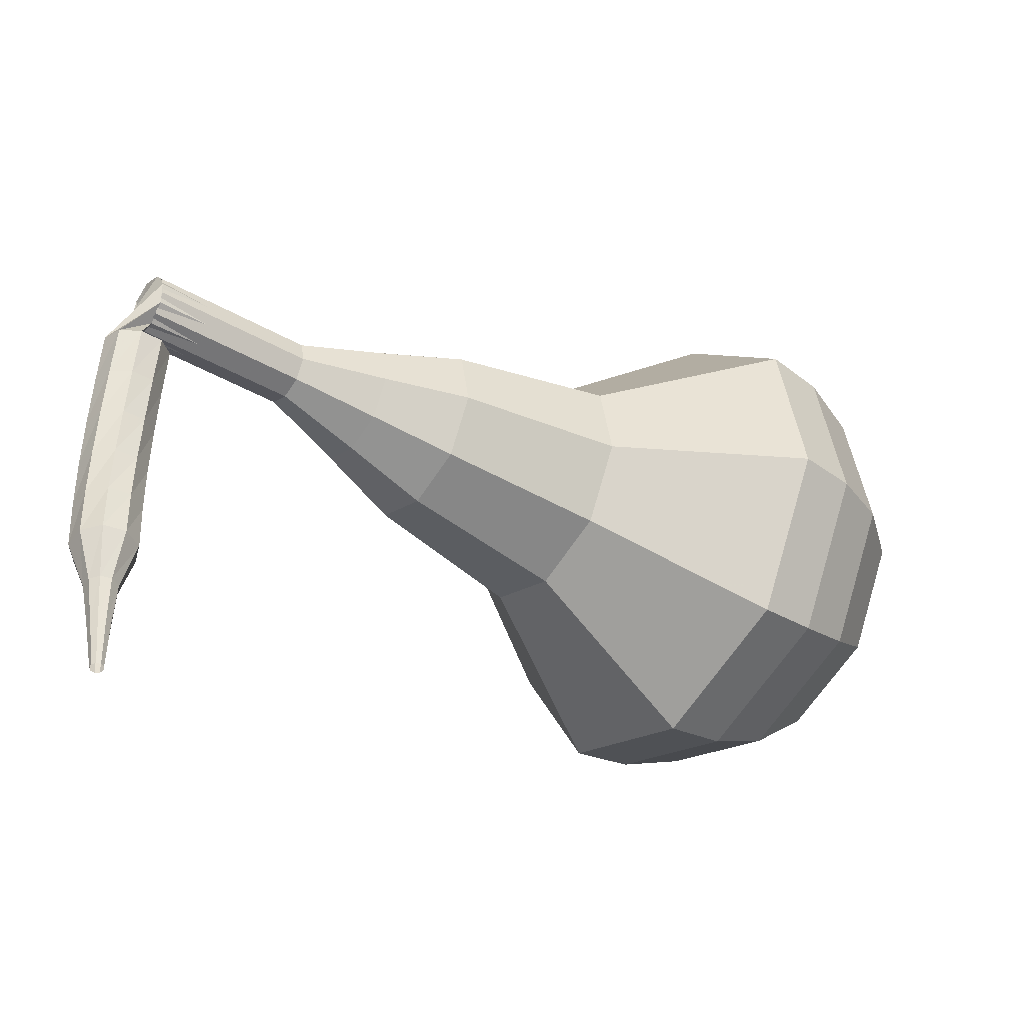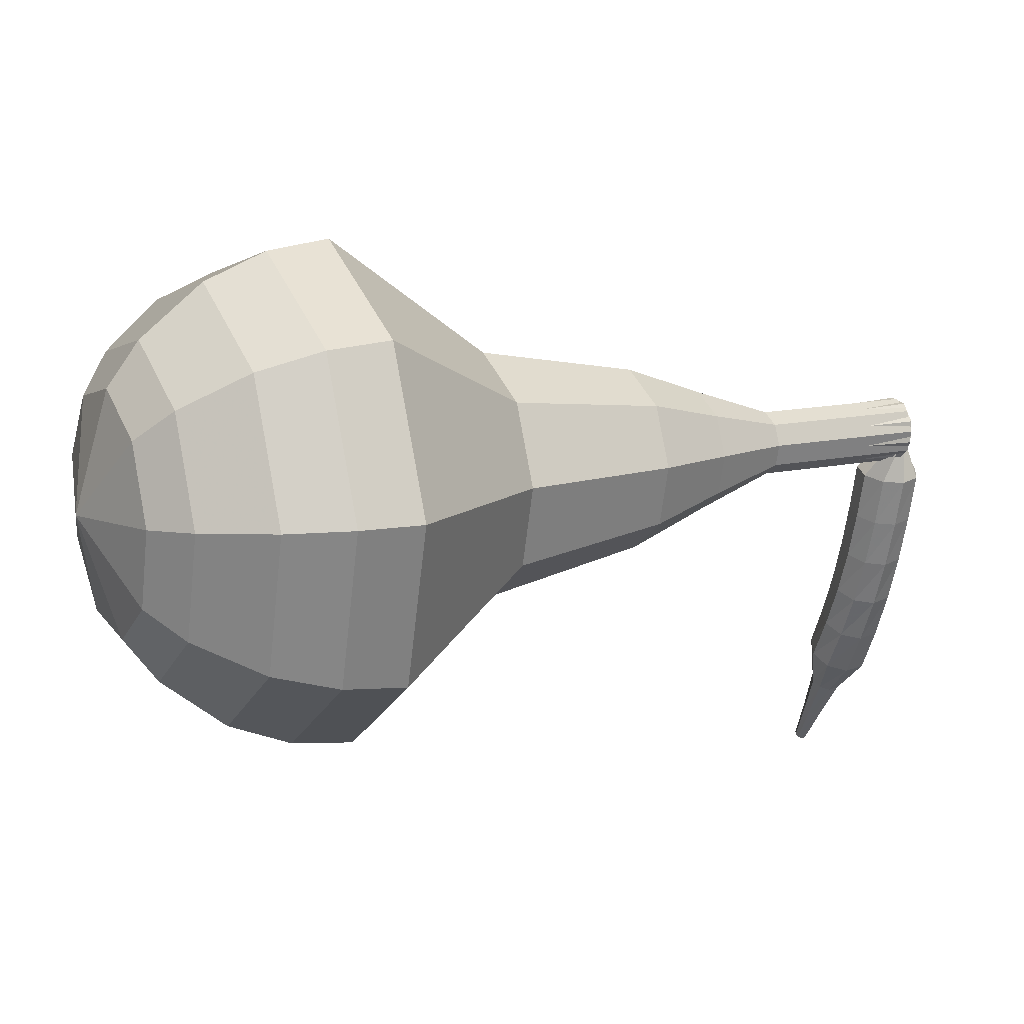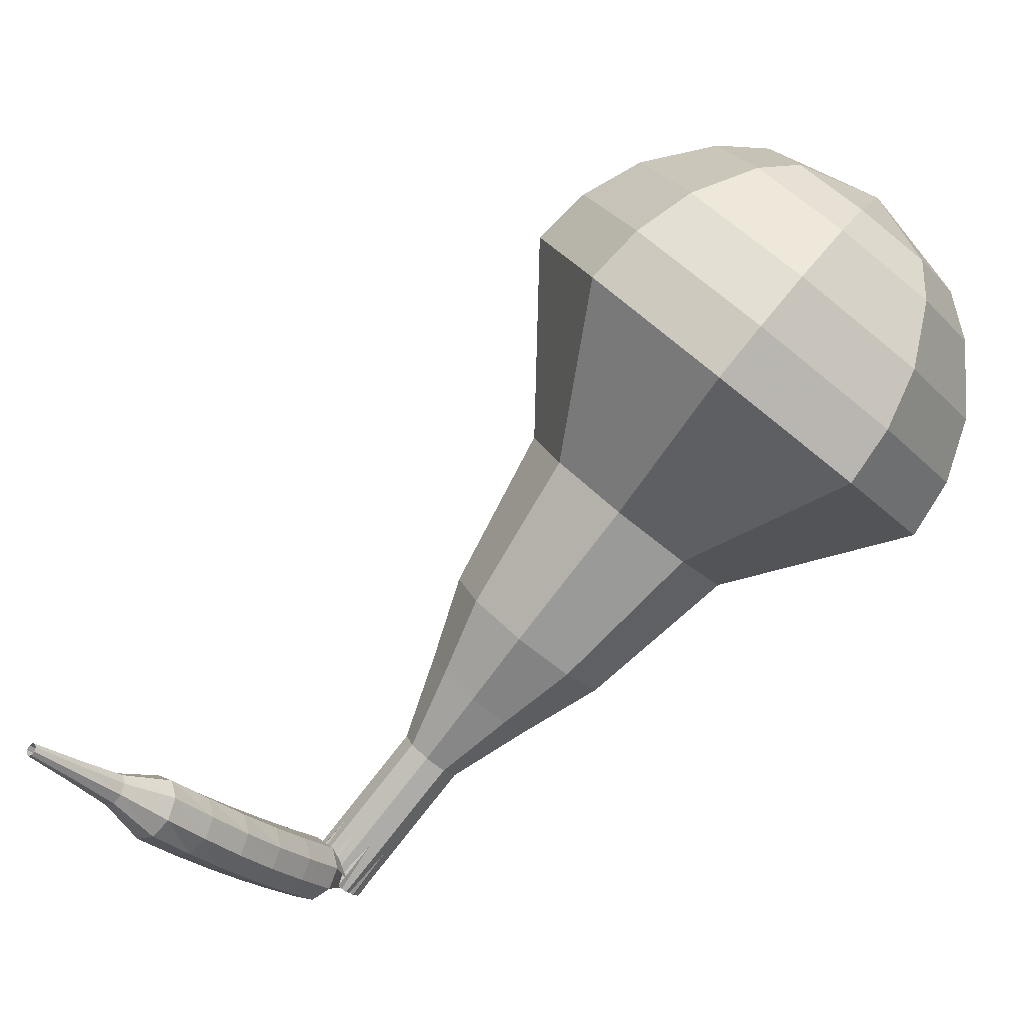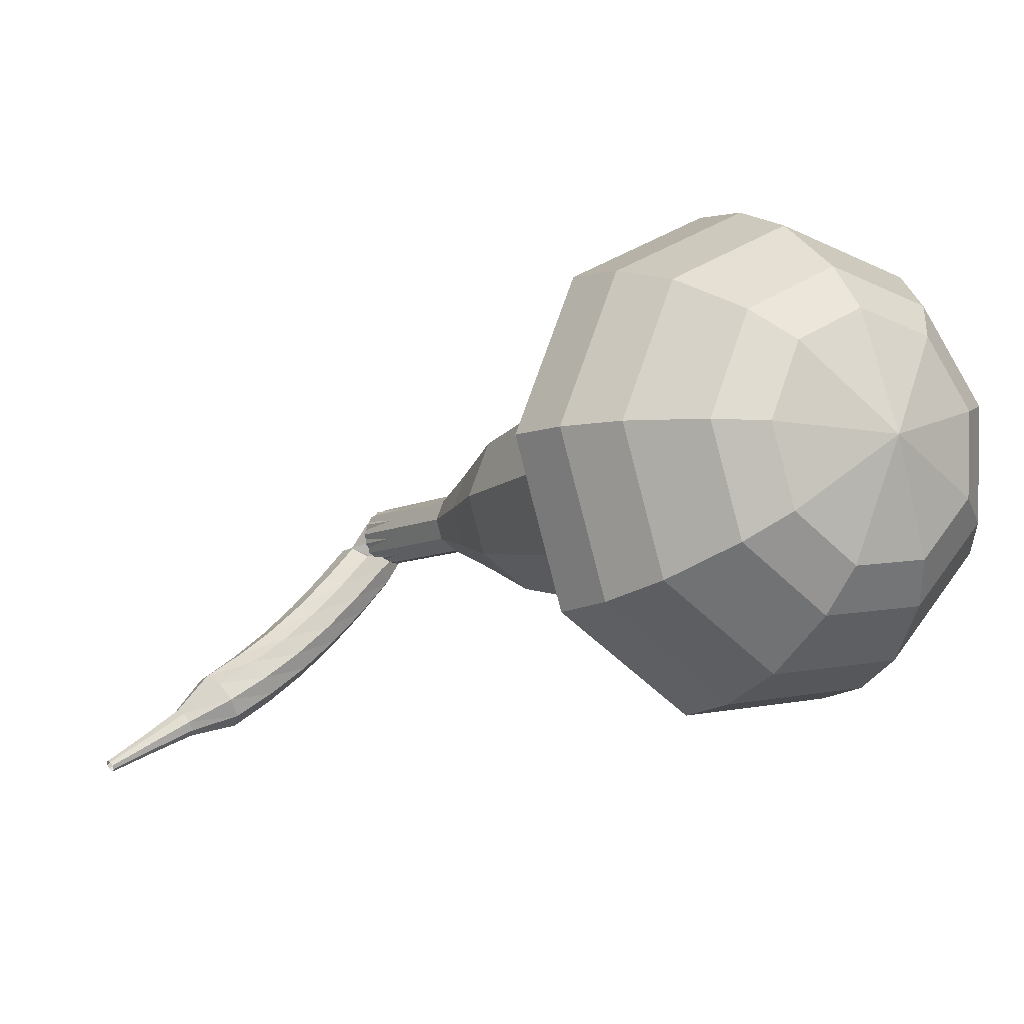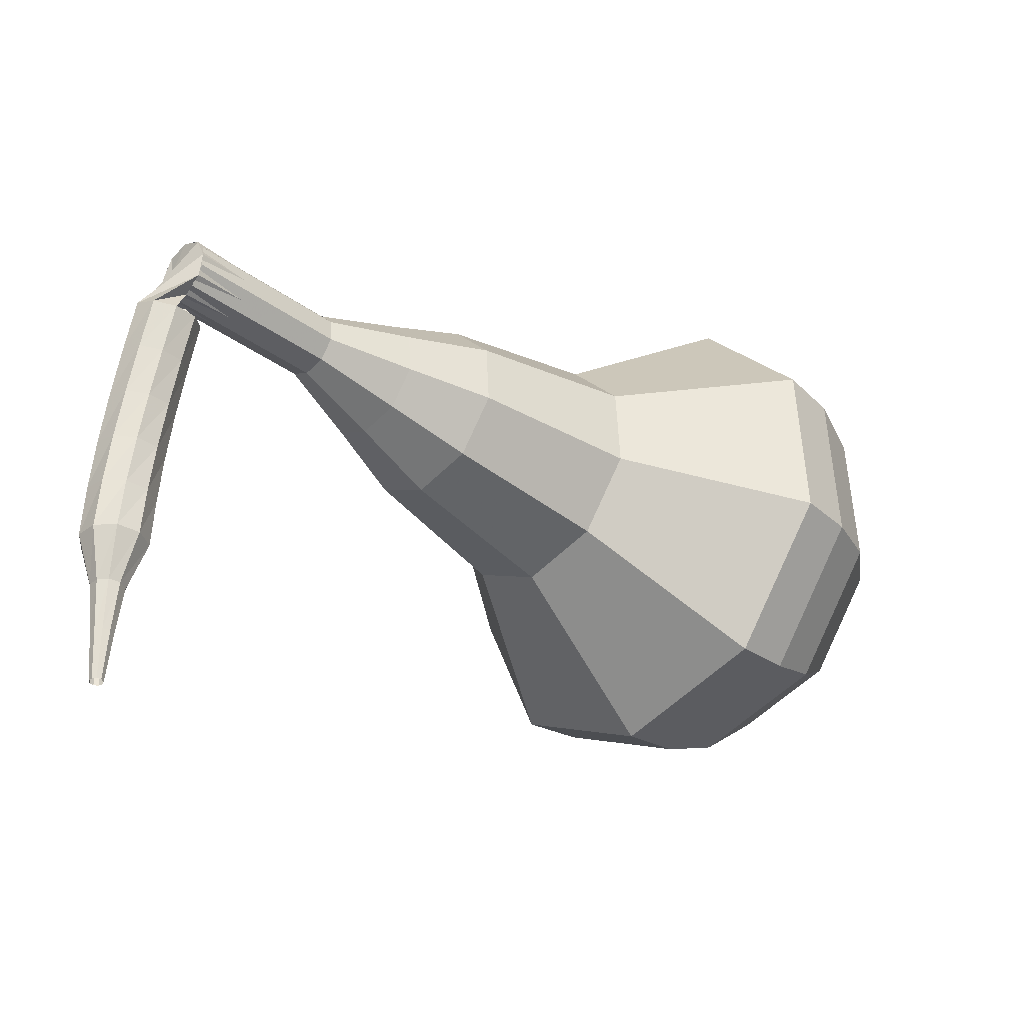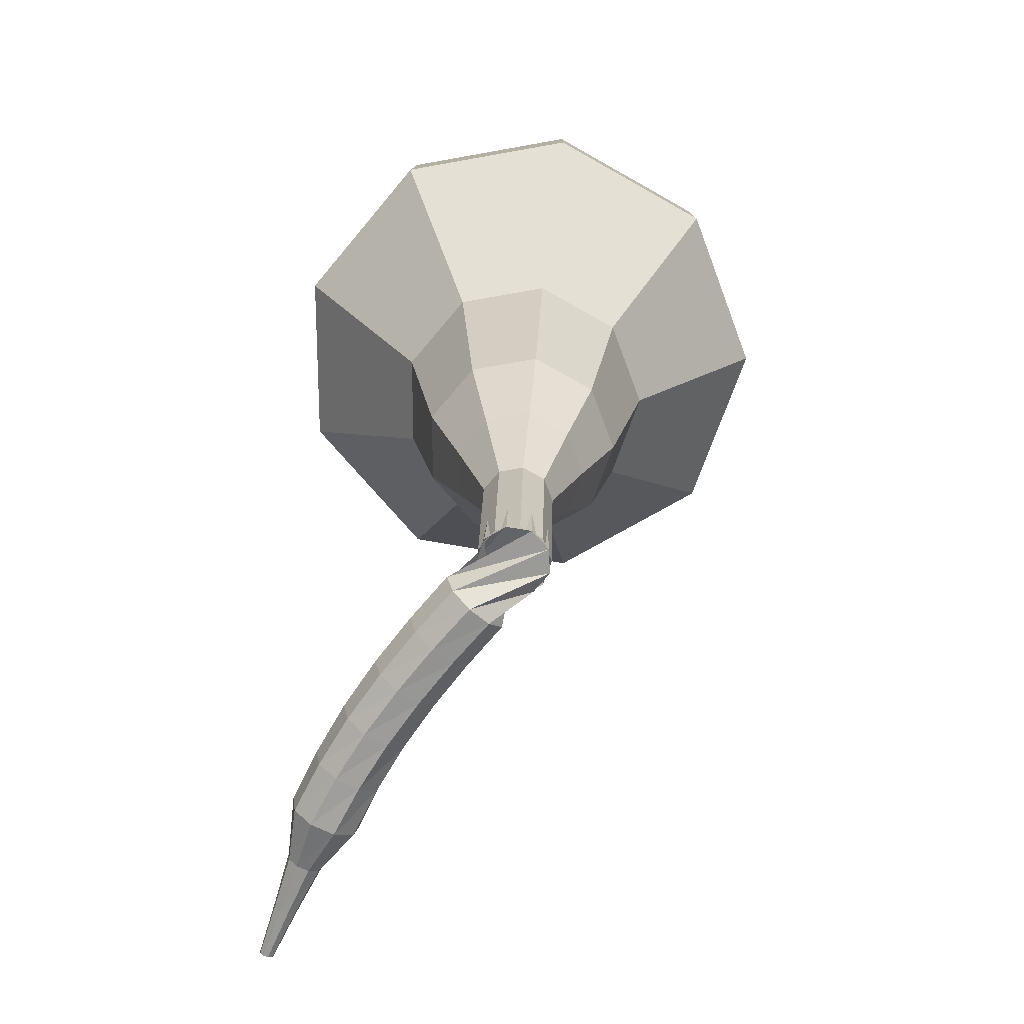
<metadata>
{"format":"obj","ext":"obj","renderer":"f3d","projection":"perspective","resolution":1024,"background":"white","views":[{"elev":-76.2,"azim":121.4,"up":"+Z"},{"elev":71.9,"azim":-42.5,"up":"+Z"},{"elev":-49.8,"azim":-109.7,"up":"+Y"},{"elev":24.1,"azim":-103.1,"up":"+Y"},{"elev":-65.7,"azim":111.6,"up":"+Z"},{"elev":-2.5,"azim":62.9,"up":"+Z"}]}
</metadata>
<code>
g tube1
v 94.74 109.8 169.1
v 93.16 109.4 166.1
v 91.22 107.1 164.5
v 89.83 104 165.1
v 89.63 101.7 167.5
v 90.73 101.1 170.6
v 92.6 102.6 173.1
v 94.38 105.4 173.6
v 95.22 108.3 172
v 94.74 109.8 169.1
v 93.34 109.1 169.4
v 92.19 108.7 167.2
v 90.77 107.1 166.1
v 89.75 104.8 166.5
v 89.61 103.1 168.2
v 90.41 102.7 170.6
v 91.78 103.7 172.3
v 93.08 105.8 172.7
v 93.69 107.9 171.6
v 93.34 109.1 169.4
v 90.85 106.3 169.7
v 90.85 106.3 169.7
v 90.85 106.3 169.7
v 90.85 106.3 169.7
v 90.85 106.3 169.7
v 90.85 106.3 169.7
v 90.85 106.3 169.7
v 90.85 106.3 169.7
v 90.85 106.3 169.7
v 90.85 106.3 169.7
v 112.9 93.33 159.7
v 112.8 93.66 159.1
v 112.9 94.24 158.8
v 113.3 94.8 158.9
v 113.7 95.07 159.4
v 114 94.93 160
v 113.9 94.44 160.5
v 113.6 93.84 160.6
v 113.2 93.4 160.3
v 112.9 93.33 159.7
v 111.9 94.23 158.7
v 112.4 94.34 158.2
v 113 94.04 158
v 113.3 93.48 158
v 113.3 92.9 158.4
v 113 92.6 158.9
v 112.4 92.7 159.3
v 111.9 93.16 159.4
v 111.7 93.77 159.1
v 111.9 94.23 158.7
v 111.1 93.59 157.6
v 111.6 93.69 157.1
v 112.2 93.38 156.9
v 112.5 92.8 157
v 112.5 92.22 157.4
v 112.1 91.91 157.8
v 111.5 92.02 158.2
v 111.1 92.49 158.3
v 110.9 93.11 158
v 111.1 93.59 157.6
v 110.3 92.99 156.5
v 110.9 93.09 156.1
v 111.4 92.77 155.8
v 111.8 92.17 155.9
v 111.7 91.58 156.2
v 111.3 91.27 156.7
v 110.7 91.4 157
v 110.2 91.89 157.1
v 110.1 92.52 156.9
v 110.3 92.99 156.5
v 109.6 92.48 155.3
v 110.2 92.56 154.9
v 110.7 92.22 154.7
v 111 91.6 154.8
v 110.9 91 155.1
v 110.4 90.71 155.5
v 109.8 90.85 155.8
v 109.4 91.37 155.9
v 109.3 92.01 155.7
v 109.6 92.48 155.3
v 108.9 92.07 154.1
v 109.5 92.12 153.7
v 110 91.74 153.5
v 110.3 91.1 153.6
v 110.1 90.51 153.9
v 109.6 90.24 154.3
v 109 90.41 154.6
v 108.6 90.95 154.6
v 108.6 91.61 154.4
v 108.9 92.07 154.1
v 108.2 91.73 152.8
v 108.8 91.75 152.5
v 109.4 91.34 152.3
v 109.5 90.69 152.4
v 109.3 90.1 152.6
v 108.8 89.85 153
v 108.2 90.06 153.3
v 107.8 90.62 153.3
v 107.8 91.28 153.1
v 108.2 91.73 152.8
v 107.8 90.97 151.5
v 108.1 90.97 151.3
v 108.3 90.76 151.3
v 108.4 90.43 151.3
v 108.3 90.14 151.4
v 108 90.02 151.6
v 107.7 90.13 151.7
v 107.5 90.42 151.8
v 107.6 90.75 151.7
v 107.8 90.97 151.5
v 107.1 90.53 150.2
v 107.3 90.53 150.1
v 107.5 90.39 150
v 107.6 90.16 150
v 107.5 89.97 150.1
v 107.3 89.9 150.2
v 107.1 89.98 150.3
v 107 90.17 150.4
v 107 90.39 150.3
v 107.1 90.53 150.2
v 106.5 90.13 148.9
v 106.6 90.13 148.8
v 106.7 90.04 148.8
v 106.7 89.91 148.8
v 106.7 89.8 148.8
v 106.6 89.75 148.9
v 106.5 89.8 149
v 106.4 89.92 149
v 106.4 90.05 148.9
v 106.5 90.13 148.9
f 1 2 12
f 12 11 1
f 2 3 13
f 13 12 2
f 3 4 14
f 14 13 3
f 4 5 15
f 15 14 4
f 5 6 16
f 16 15 5
f 6 7 17
f 17 16 6
f 7 8 18
f 18 17 7
f 8 9 19
f 19 18 8
f 9 10 20
f 20 19 9
f 11 12 22
f 22 21 11
f 12 13 23
f 23 22 12
f 13 14 24
f 24 23 13
f 14 15 25
f 25 24 14
f 15 16 26
f 26 25 15
f 16 17 27
f 27 26 16
f 17 18 28
f 28 27 17
f 18 19 29
f 29 28 18
f 19 20 30
f 30 29 19
f 21 22 32
f 32 31 21
f 22 23 33
f 33 32 22
f 23 24 34
f 34 33 23
f 24 25 35
f 35 34 24
f 25 26 36
f 36 35 25
f 26 27 37
f 37 36 26
f 27 28 38
f 38 37 27
f 28 29 39
f 39 38 28
f 29 30 40
f 40 39 29
f 31 32 42
f 42 41 31
f 32 33 43
f 43 42 32
f 33 34 44
f 44 43 33
f 34 35 45
f 45 44 34
f 35 36 46
f 46 45 35
f 36 37 47
f 47 46 36
f 37 38 48
f 48 47 37
f 38 39 49
f 49 48 38
f 39 40 50
f 50 49 39
f 41 42 52
f 52 51 41
f 42 43 53
f 53 52 42
f 43 44 54
f 54 53 43
f 44 45 55
f 55 54 44
f 45 46 56
f 56 55 45
f 46 47 57
f 57 56 46
f 47 48 58
f 58 57 47
f 48 49 59
f 59 58 48
f 49 50 60
f 60 59 49
f 51 52 62
f 62 61 51
f 52 53 63
f 63 62 52
f 53 54 64
f 64 63 53
f 54 55 65
f 65 64 54
f 55 56 66
f 66 65 55
f 56 57 67
f 67 66 56
f 57 58 68
f 68 67 57
f 58 59 69
f 69 68 58
f 59 60 70
f 70 69 59
f 61 62 72
f 72 71 61
f 62 63 73
f 73 72 62
f 63 64 74
f 74 73 63
f 64 65 75
f 75 74 64
f 65 66 76
f 76 75 65
f 66 67 77
f 77 76 66
f 67 68 78
f 78 77 67
f 68 69 79
f 79 78 68
f 69 70 80
f 80 79 69
f 71 72 82
f 82 81 71
f 72 73 83
f 83 82 72
f 73 74 84
f 84 83 73
f 74 75 85
f 85 84 74
f 75 76 86
f 86 85 75
f 76 77 87
f 87 86 76
f 77 78 88
f 88 87 77
f 78 79 89
f 89 88 78
f 79 80 90
f 90 89 79
f 81 82 92
f 92 91 81
f 82 83 93
f 93 92 82
f 83 84 94
f 94 93 83
f 84 85 95
f 95 94 84
f 85 86 96
f 96 95 85
f 86 87 97
f 97 96 86
f 87 88 98
f 98 97 87
f 88 89 99
f 99 98 88
f 89 90 100
f 100 99 89
f 91 92 102
f 102 101 91
f 92 93 103
f 103 102 92
f 93 94 104
f 104 103 93
f 94 95 105
f 105 104 94
f 95 96 106
f 106 105 95
f 96 97 107
f 107 106 96
f 97 98 108
f 108 107 97
f 98 99 109
f 109 108 98
f 99 100 110
f 110 109 99
f 101 102 112
f 112 111 101
f 102 103 113
f 113 112 102
f 103 104 114
f 114 113 103
f 104 105 115
f 115 114 104
f 105 106 116
f 116 115 105
f 106 107 117
f 117 116 106
f 107 108 118
f 118 117 107
f 108 109 119
f 119 118 108
f 109 110 120
f 120 119 109
f 111 112 122
f 122 121 111
f 112 113 123
f 123 122 112
f 113 114 124
f 124 123 113
f 114 115 125
f 125 124 114
f 115 116 126
f 126 125 115
f 116 117 127
f 127 126 116
f 117 118 128
f 128 127 117
f 118 119 129
f 129 128 118
f 119 120 130
f 130 129 119
v 113.8 95.07 159.7
v 113.5 94.97 159.1
v 113.1 94.51 158.8
v 112.9 93.9 158.9
v 112.8 93.42 159.4
v 113 93.3 160
v 113.4 93.6 160.5
v 113.8 94.17 160.6
v 113.9 94.75 160.3
v 113.8 95.07 159.7
v 111.8 96.17 160.6
v 111.5 96.08 160
v 111.1 95.61 159.7
v 110.8 95 159.8
v 110.8 94.52 160.3
v 111 94.4 160.9
v 111.4 94.7 161.4
v 111.7 95.27 161.5
v 111.9 95.85 161.2
v 111.8 96.17 160.6
v 109.8 97.27 161.5
v 109.4 97.18 160.9
v 109 96.72 160.6
v 108.8 96.1 160.7
v 108.7 95.62 161.2
v 108.9 95.5 161.8
v 109.3 95.8 162.3
v 109.7 96.37 162.4
v 109.9 96.95 162.1
v 109.8 97.27 161.5
v 108.1 99.14 162.4
v 107.5 98.97 161.3
v 106.8 98.1 160.7
v 106.3 96.95 160.9
v 106.2 96.05 161.8
v 106.6 95.83 163
v 107.3 96.39 163.9
v 108 97.46 164.1
v 108.3 98.55 163.5
v 108.1 99.14 162.4
v 106.5 101.1 163.3
v 105.6 100.8 161.7
v 104.5 99.51 160.8
v 103.7 97.78 161.1
v 103.6 96.43 162.4
v 104.2 96.1 164.2
v 105.3 96.93 165.6
v 106.3 98.54 165.9
v 106.8 100.2 165
v 106.5 101.1 163.3
v 102.9 104.1 165.2
v 101.7 103.7 162.9
v 100.2 102 161.7
v 99.16 99.71 162.1
v 99.01 97.92 164
v 99.84 97.47 166.4
v 101.3 98.58 168.2
v 102.6 100.7 168.6
v 103.2 102.9 167.4
v 102.9 104.1 165.2
v 100.6 109.6 167
v 98.17 108.9 162.5
v 95.23 105.4 160.1
v 93.13 100.8 161
v 92.83 97.24 164.6
v 94.49 96.35 169.4
v 97.32 98.57 173
v 100 102.9 173.9
v 101.3 107.2 171.5
v 100.6 109.6 167
v 98.9 110.2 167.7
v 96.59 109.5 163.3
v 93.75 106.2 161
v 91.71 101.7 161.8
v 91.43 98.25 165.4
v 93.03 97.39 170
v 95.77 99.54 173.5
v 98.37 103.7 174.3
v 99.61 107.9 172
v 98.9 110.2 167.7
v 97.01 110.4 168.4
v 94.94 109.8 164.5
v 92.4 106.8 162.4
v 90.57 102.8 163.1
v 90.32 99.66 166.3
v 91.75 98.89 170.4
v 94.2 100.8 173.6
v 96.53 104.5 174.3
v 97.63 108.3 172.3
v 97.01 110.4 168.4
v 94.74 109.8 169.1
v 93.16 109.4 166.1
v 91.22 107.1 164.5
v 89.83 104 165.1
v 89.63 101.7 167.5
v 90.73 101.1 170.6
v 92.6 102.6 173.1
v 94.38 105.4 173.6
v 95.22 108.3 172
v 94.74 109.8 169.1
v 93.34 109.1 169.4
v 92.19 108.7 167.2
v 90.77 107.1 166.1
v 89.75 104.8 166.5
v 89.61 103.1 168.2
v 90.41 102.7 170.6
v 91.78 103.7 172.3
v 93.08 105.8 172.7
v 93.69 107.9 171.6
v 93.34 109.1 169.4
v 90.85 106.3 169.7
v 90.85 106.3 169.7
v 90.85 106.3 169.7
v 90.85 106.3 169.7
v 90.85 106.3 169.7
v 90.85 106.3 169.7
v 90.85 106.3 169.7
v 90.85 106.3 169.7
v 90.85 106.3 169.7
v 90.85 106.3 169.7
f 131 132 142
f 142 141 131
f 132 133 143
f 143 142 132
f 133 134 144
f 144 143 133
f 134 135 145
f 145 144 134
f 135 136 146
f 146 145 135
f 136 137 147
f 147 146 136
f 137 138 148
f 148 147 137
f 138 139 149
f 149 148 138
f 139 140 150
f 150 149 139
f 141 142 152
f 152 151 141
f 142 143 153
f 153 152 142
f 143 144 154
f 154 153 143
f 144 145 155
f 155 154 144
f 145 146 156
f 156 155 145
f 146 147 157
f 157 156 146
f 147 148 158
f 158 157 147
f 148 149 159
f 159 158 148
f 149 150 160
f 160 159 149
f 151 152 162
f 162 161 151
f 152 153 163
f 163 162 152
f 153 154 164
f 164 163 153
f 154 155 165
f 165 164 154
f 155 156 166
f 166 165 155
f 156 157 167
f 167 166 156
f 157 158 168
f 168 167 157
f 158 159 169
f 169 168 158
f 159 160 170
f 170 169 159
f 161 162 172
f 172 171 161
f 162 163 173
f 173 172 162
f 163 164 174
f 174 173 163
f 164 165 175
f 175 174 164
f 165 166 176
f 176 175 165
f 166 167 177
f 177 176 166
f 167 168 178
f 178 177 167
f 168 169 179
f 179 178 168
f 169 170 180
f 180 179 169
f 171 172 182
f 182 181 171
f 172 173 183
f 183 182 172
f 173 174 184
f 184 183 173
f 174 175 185
f 185 184 174
f 175 176 186
f 186 185 175
f 176 177 187
f 187 186 176
f 177 178 188
f 188 187 177
f 178 179 189
f 189 188 178
f 179 180 190
f 190 189 179
f 181 182 192
f 192 191 181
f 182 183 193
f 193 192 182
f 183 184 194
f 194 193 183
f 184 185 195
f 195 194 184
f 185 186 196
f 196 195 185
f 186 187 197
f 197 196 186
f 187 188 198
f 198 197 187
f 188 189 199
f 199 198 188
f 189 190 200
f 200 199 189
f 191 192 202
f 202 201 191
f 192 193 203
f 203 202 192
f 193 194 204
f 204 203 193
f 194 195 205
f 205 204 194
f 195 196 206
f 206 205 195
f 196 197 207
f 207 206 196
f 197 198 208
f 208 207 197
f 198 199 209
f 209 208 198
f 199 200 210
f 210 209 199
f 201 202 212
f 212 211 201
f 202 203 213
f 213 212 202
f 203 204 214
f 214 213 203
f 204 205 215
f 215 214 204
f 205 206 216
f 216 215 205
f 206 207 217
f 217 216 206
f 207 208 218
f 218 217 207
f 208 209 219
f 219 218 208
f 209 210 220
f 220 219 209
f 211 212 222
f 222 221 211
f 212 213 223
f 223 222 212
f 213 214 224
f 224 223 213
f 214 215 225
f 225 224 214
f 215 216 226
f 226 225 215
f 216 217 227
f 227 226 216
f 217 218 228
f 228 227 217
f 218 219 229
f 229 228 218
f 219 220 230
f 230 229 219
f 221 222 232
f 232 231 221
f 222 223 233
f 233 232 222
f 223 224 234
f 234 233 223
f 224 225 235
f 235 234 224
f 225 226 236
f 236 235 225
f 226 227 237
f 237 236 226
f 227 228 238
f 238 237 227
f 228 229 239
f 239 238 228
f 229 230 240
f 240 239 229
f 231 232 242
f 242 241 231
f 232 233 243
f 243 242 232
f 233 234 244
f 244 243 233
f 234 235 245
f 245 244 234
f 235 236 246
f 246 245 235
f 236 237 247
f 247 246 236
f 237 238 248
f 248 247 237
f 238 239 249
f 249 248 238
f 239 240 250
f 250 249 239
g

</code>
